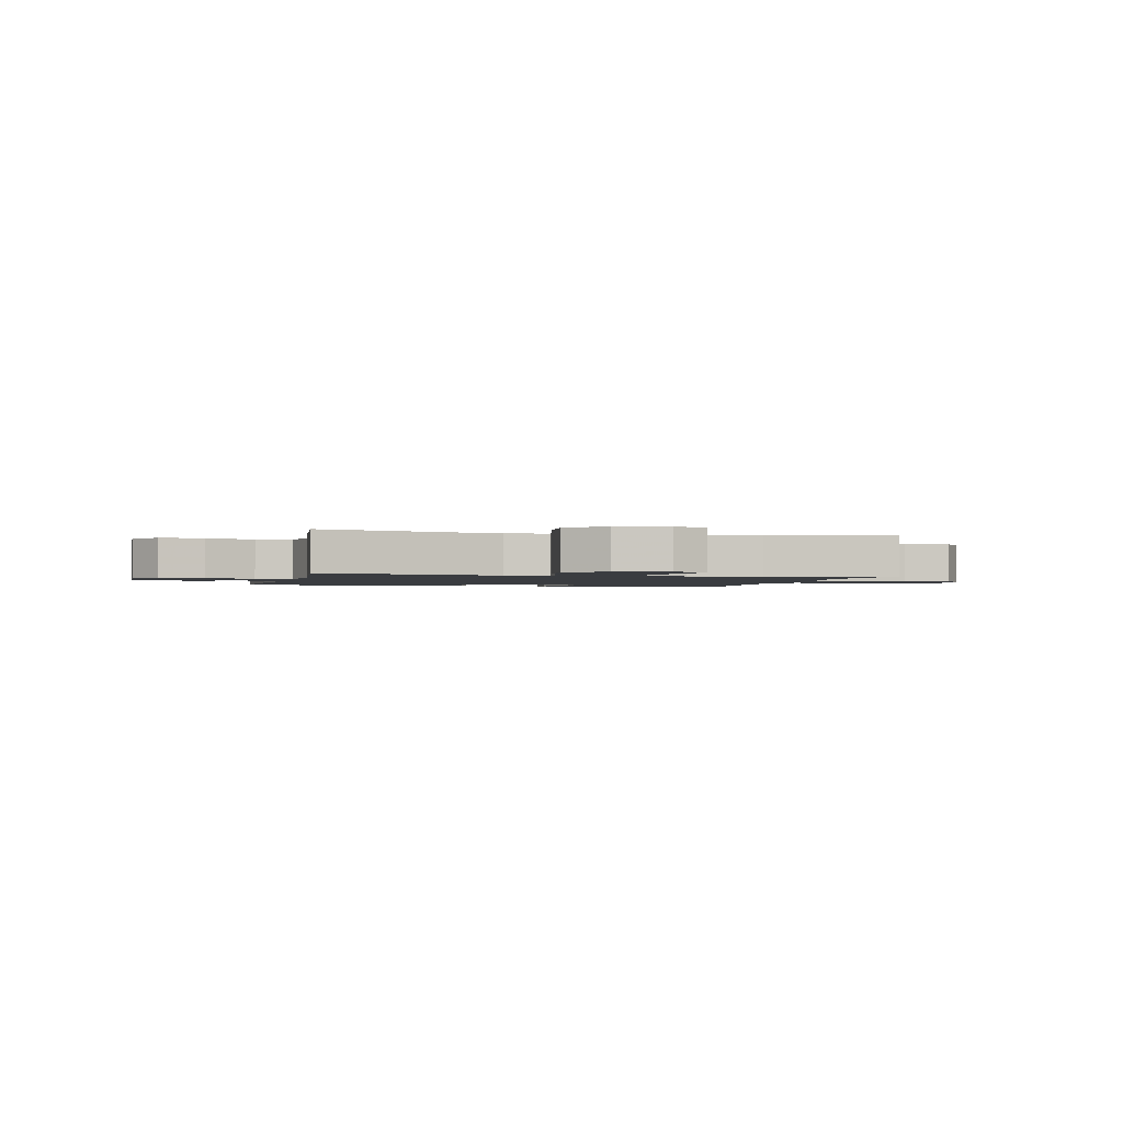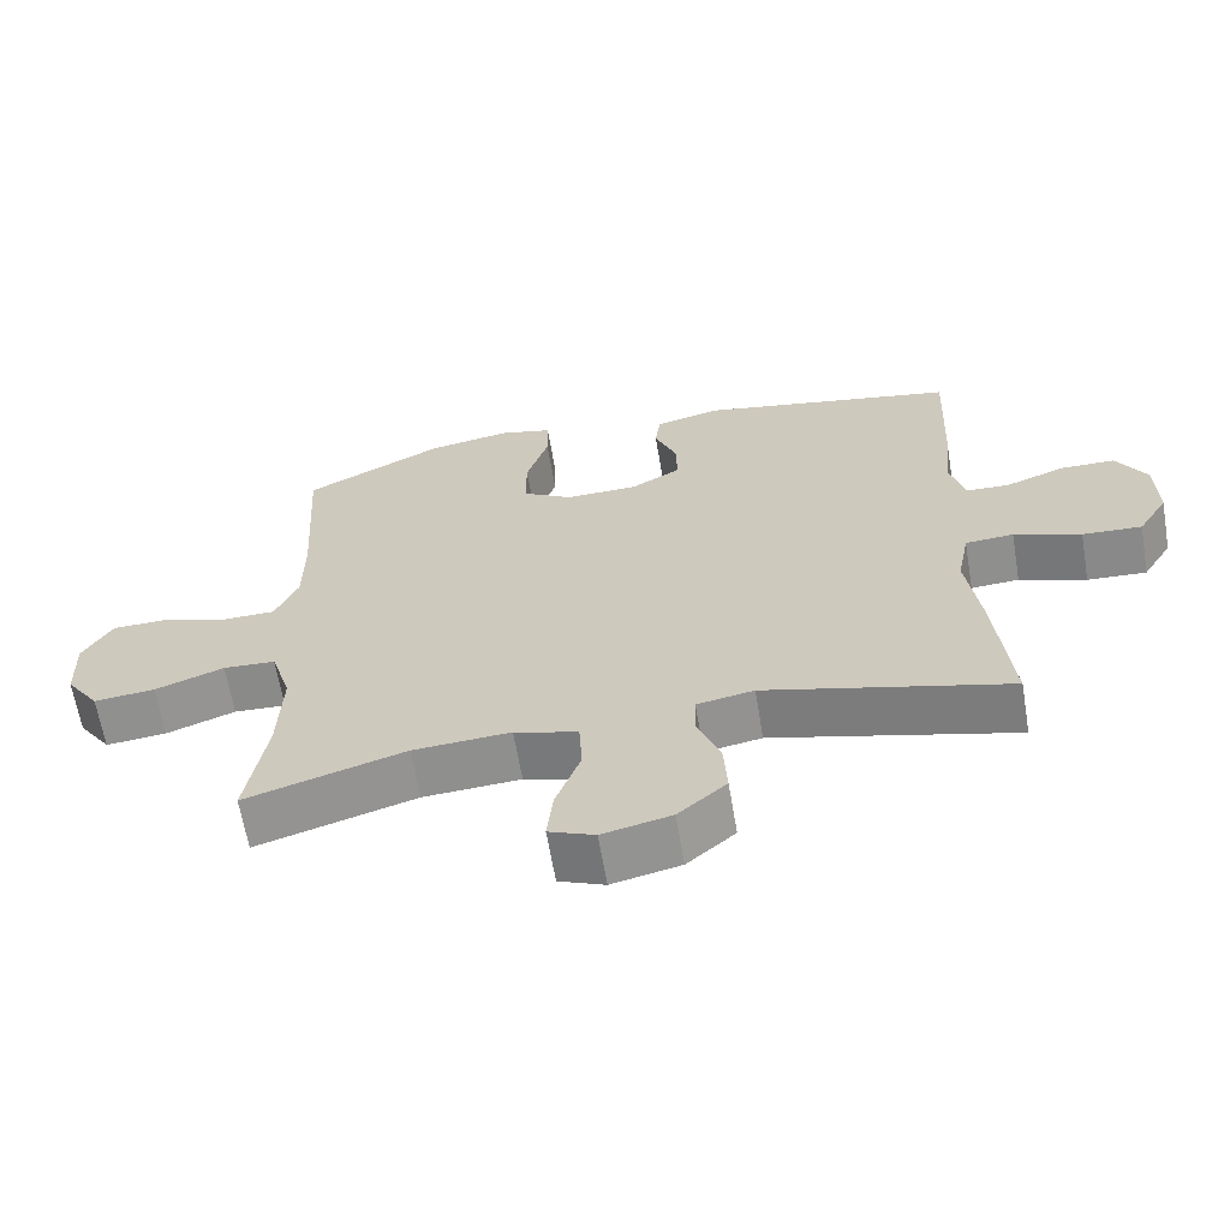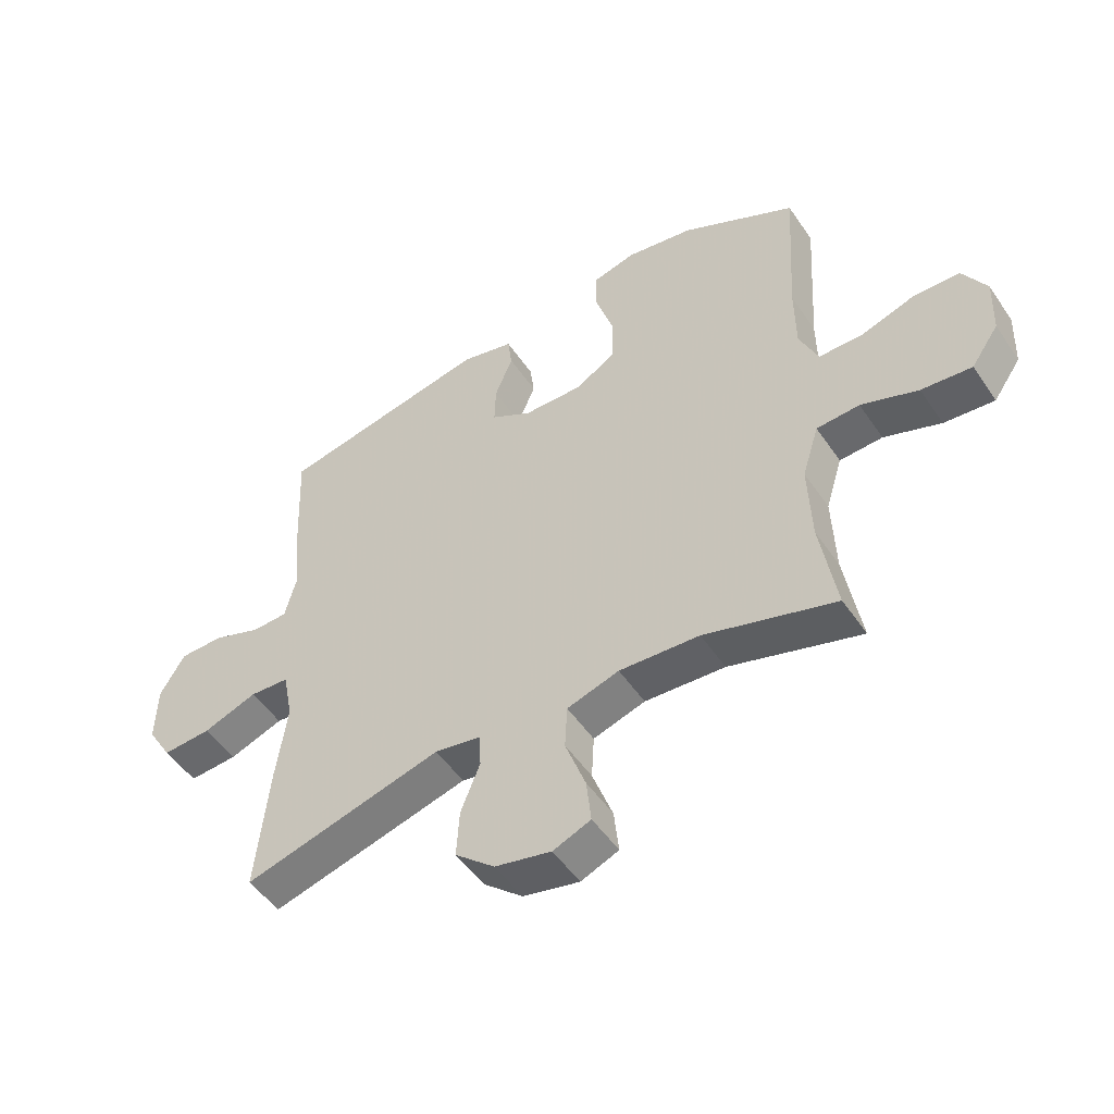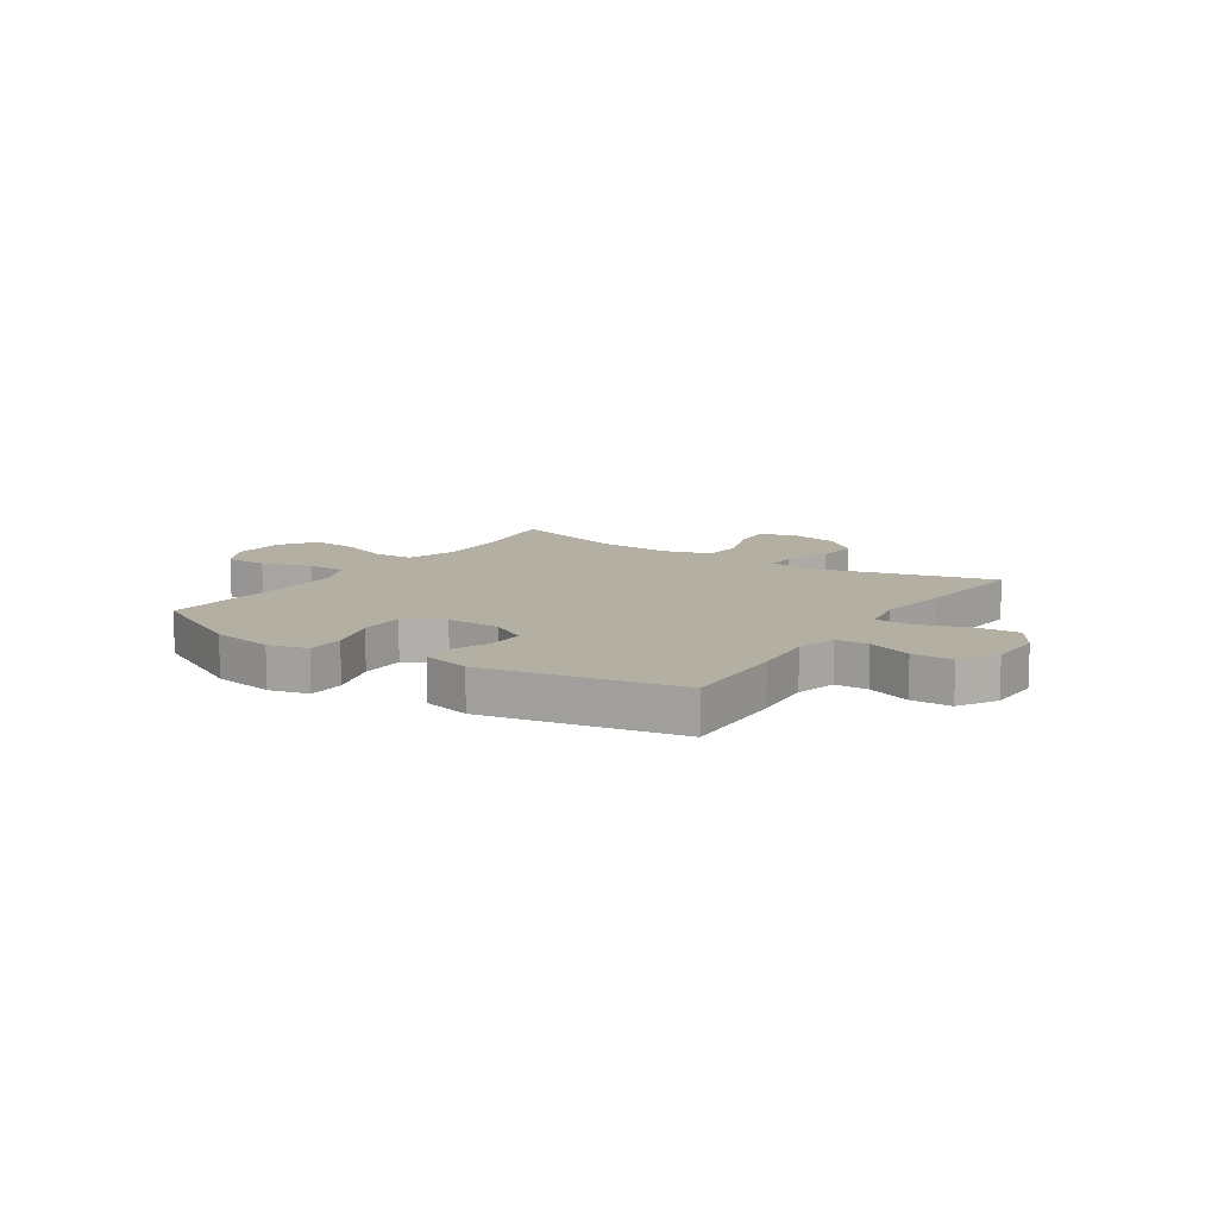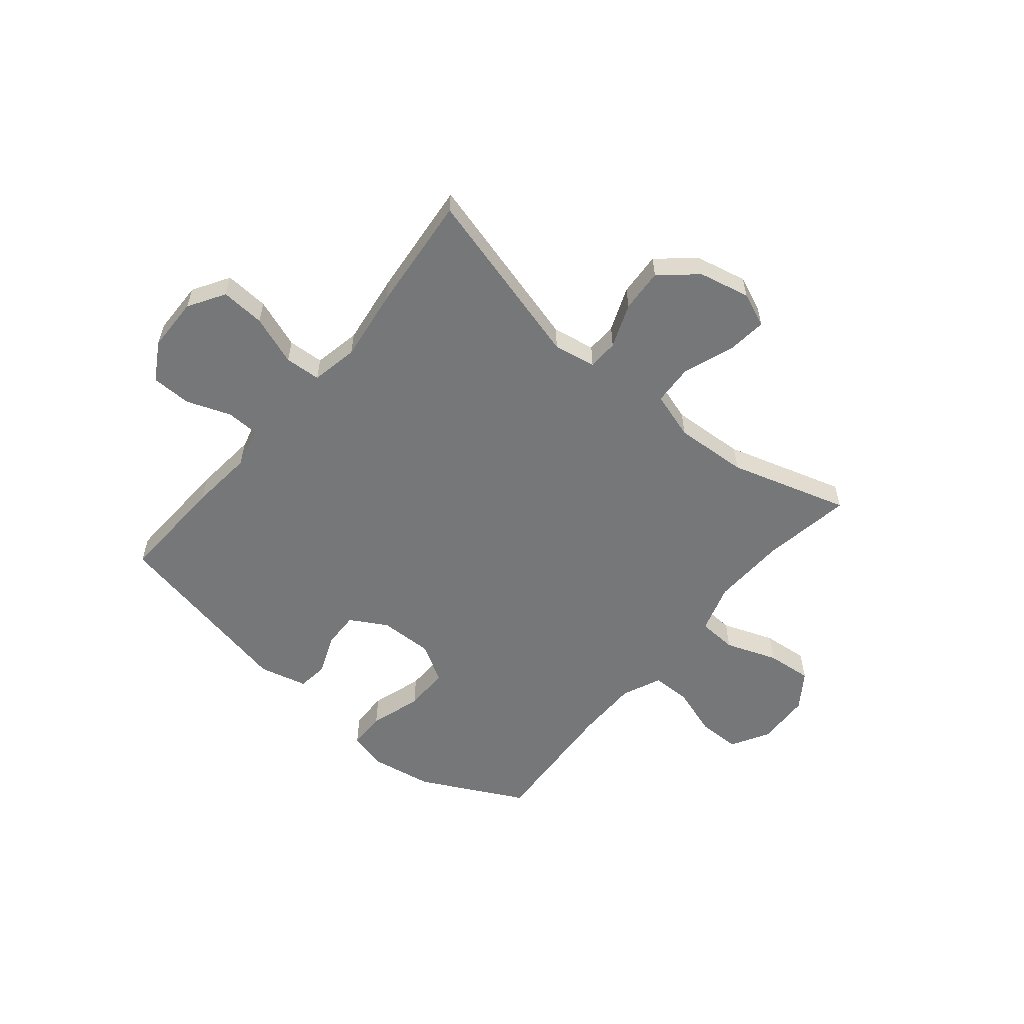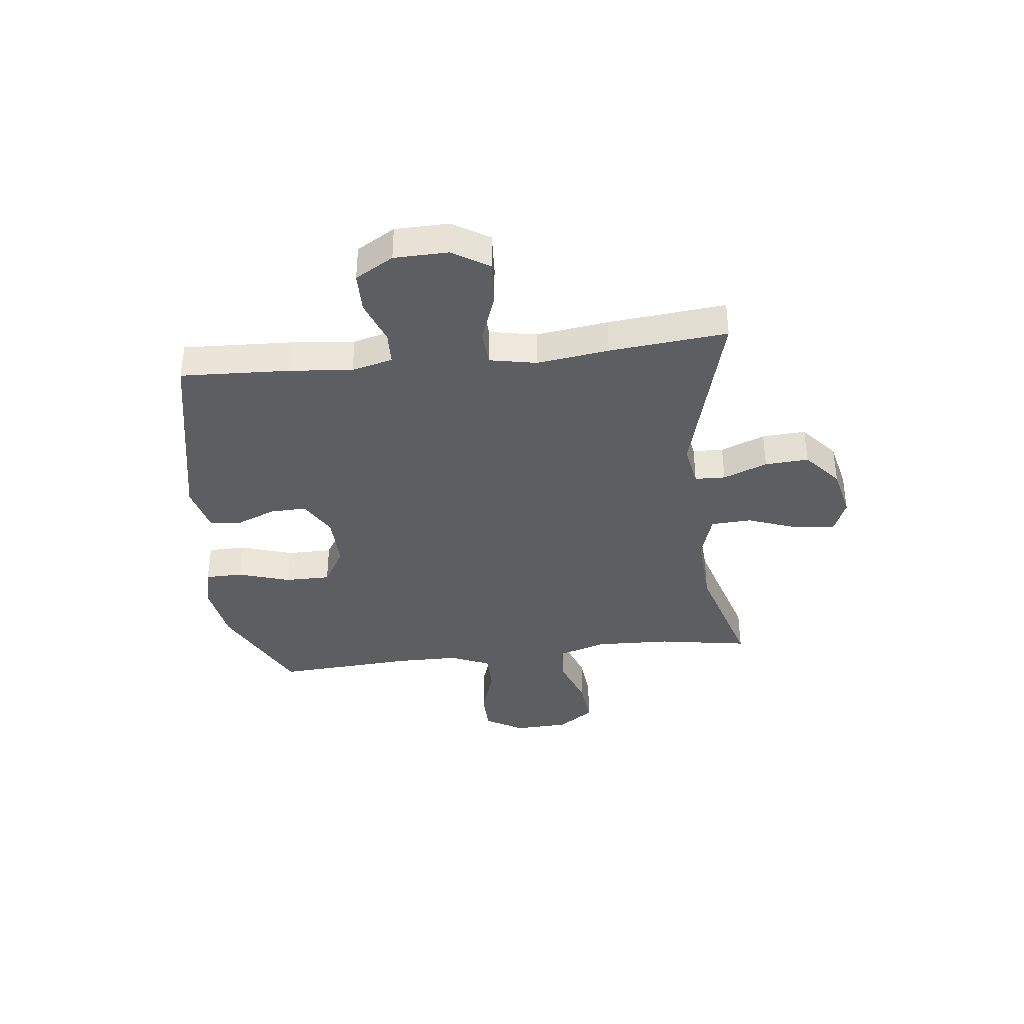
<metadata>
{"format":"obj","ext":"obj","renderer":"f3d","projection":"perspective","resolution":1024,"background":"white","views":[{"elev":-1.7,"azim":166.3,"up":"+Y"},{"elev":-64.3,"azim":9.6,"up":"+Z"},{"elev":-50.7,"azim":-146.9,"up":"+Z"},{"elev":11.1,"azim":33.7,"up":"+Y"},{"elev":-57.1,"azim":140.3,"up":"+Y"},{"elev":-37.6,"azim":96.5,"up":"+Y"}]}
</metadata>
<code>
v -0.5 0.07 0.5
v -0.309 0.07 0.598
v -0.196 0.07 0.617
v -0.124 0.07 0.599
v -0.123 0.07 0.53
v -0.153 0.07 0.435
v -0.153 0.07 0.352
v -0.084 0.07 0.311
v 0.015 0.07 0.313
v 0.083 0.07 0.352
v 0.081 0.07 0.419
v 0.051 0.07 0.493
v 0.058 0.07 0.549
v 0.146 0.07 0.571
v 0.5 0.07 0.5
v 0.491 0.07 0.3
v 0.48 0.07 0.184
v 0.499 0.07 0.109
v 0.559 0.07 0.107
v 0.64 0.07 0.137
v 0.714 0.07 0.136
v 0.755 0.07 0.066
v 0.757 0.07 -0.033
v 0.716 0.07 -0.1
v 0.635 0.07 -0.095
v 0.544 0.07 -0.062
v 0.478 0.07 -0.066
v 0.461 0.07 -0.152
v 0.479 0.07 -0.284
v 0.5 0.07 -0.5
v 0.168 0.07 -0.411
v 0.09 0.07 -0.425
v 0.088 0.07 -0.481
v 0.12 0.07 -0.562
v 0.125 0.07 -0.642
v 0.059 0.07 -0.699
v -0.035 0.07 -0.72
v -0.098 0.07 -0.694
v -0.09 0.07 -0.62
v -0.056 0.07 -0.527
v -0.06 0.07 -0.453
v -0.147 0.07 -0.426
v -0.281 0.07 -0.434
v -0.5 0.07 -0.5
v -0.473 0.07 -0.335
v -0.468 0.07 -0.198
v -0.496 0.07 -0.108
v -0.568 0.07 -0.104
v -0.663 0.07 -0.139
v -0.747 0.07 -0.147
v -0.793 0.07 -0.081
v -0.797 0.07 0.018
v -0.757 0.07 0.088
v -0.679 0.07 0.089
v -0.588 0.07 0.059
v -0.516 0.07 0.06
v -0.485 0.07 0.132
v -0.484 0.07 0.246
v -0.5 0 0.5
v -0.309 0 0.598
v -0.196 0 0.617
v -0.124 0 0.599
v -0.123 0 0.53
v -0.153 0 0.435
v -0.153 0 0.352
v -0.084 0 0.311
v 0.015 0 0.313
v 0.083 0 0.352
v 0.081 0 0.419
v 0.051 0 0.493
v 0.058 0 0.549
v 0.146 0 0.571
v 0.5 0 0.5
v 0.491 0 0.3
v 0.48 0 0.184
v 0.499 0 0.109
v 0.559 0 0.107
v 0.64 0 0.137
v 0.714 0 0.136
v 0.755 0 0.066
v 0.757 0 -0.033
v 0.716 0 -0.1
v 0.635 0 -0.095
v 0.544 0 -0.062
v 0.478 0 -0.066
v 0.461 0 -0.152
v 0.479 0 -0.284
v 0.5 0 -0.5
v 0.168 0 -0.411
v 0.09 0 -0.425
v 0.088 0 -0.481
v 0.12 0 -0.562
v 0.125 0 -0.642
v 0.059 0 -0.699
v -0.035 0 -0.72
v -0.098 0 -0.694
v -0.09 0 -0.62
v -0.056 0 -0.527
v -0.06 0 -0.453
v -0.147 0 -0.426
v -0.281 0 -0.434
v -0.5 0 -0.5
v -0.473 0 -0.335
v -0.468 0 -0.198
v -0.496 0 -0.108
v -0.568 0 -0.104
v -0.663 0 -0.139
v -0.747 0 -0.147
v -0.793 0 -0.081
v -0.797 0 0.018
v -0.757 0 0.088
v -0.679 0 0.089
v -0.588 0 0.059
v -0.516 0 0.06
v -0.485 0 0.132
v -0.484 0 0.246
f 53 54 55
f 52 53 55
f 51 52 55
f 50 51 55
f 49 50 55
f 48 49 55
f 47 48 55 56
f 46 47 56 57
f 43 44 45
f 42 43 45 46
f 46 57 58
f 42 46 58
f 41 42 58
f 38 39 40
f 37 38 40
f 36 37 40
f 35 36 40
f 34 35 40
f 33 34 40
f 32 33 40 41
f 28 29 30 31
f 27 28 31 32
f 24 25 26
f 23 24 26
f 22 23 26
f 21 22 26
f 20 21 26
f 19 20 26
f 18 19 26 27
f 32 41 58
f 27 32 58
f 18 27 58
f 17 18 58
f 15 16 17
f 14 15 17
f 13 14 17
f 12 13 17
f 11 12 17
f 4 5 6
f 3 4 6
f 2 3 6
f 1 2 6
f 58 1 6
f 58 6 7
f 10 11 17
f 9 10 17
f 8 9 17 58
f 7 8 58
f 113 112 111
f 113 111 110
f 113 110 109
f 113 109 108
f 113 108 107
f 113 107 106
f 114 113 106 105
f 115 114 105 104
f 103 102 101
f 104 103 101 100
f 116 115 104
f 116 104 100
f 116 100 99
f 98 97 96
f 98 96 95
f 98 95 94
f 98 94 93
f 98 93 92
f 98 92 91
f 99 98 91 90
f 89 88 87 86
f 90 89 86 85
f 84 83 82
f 84 82 81
f 84 81 80
f 84 80 79
f 84 79 78
f 84 78 77
f 85 84 77 76
f 116 99 90
f 116 90 85
f 116 85 76
f 116 76 75
f 75 74 73
f 75 73 72
f 75 72 71
f 75 71 70
f 75 70 69
f 64 63 62
f 64 62 61
f 64 61 60
f 64 60 59
f 64 59 116
f 65 64 116
f 75 69 68
f 75 68 67
f 116 75 67 66
f 116 66 65
f 1 59 60 2
f 2 60 61 3
f 3 61 62 4
f 4 62 63 5
f 5 63 64 6
f 6 64 65 7
f 7 65 66 8
f 8 66 67 9
f 9 67 68 10
f 10 68 69 11
f 11 69 70 12
f 12 70 71 13
f 13 71 72 14
f 14 72 73 15
f 15 73 74 16
f 16 74 75 17
f 17 75 76 18
f 18 76 77 19
f 19 77 78 20
f 20 78 79 21
f 21 79 80 22
f 22 80 81 23
f 23 81 82 24
f 24 82 83 25
f 25 83 84 26
f 26 84 85 27
f 27 85 86 28
f 28 86 87 29
f 29 87 88 30
f 30 88 89 31
f 31 89 90 32
f 32 90 91 33
f 33 91 92 34
f 34 92 93 35
f 35 93 94 36
f 36 94 95 37
f 37 95 96 38
f 38 96 97 39
f 39 97 98 40
f 40 98 99 41
f 41 99 100 42
f 42 100 101 43
f 43 101 102 44
f 44 102 103 45
f 45 103 104 46
f 46 104 105 47
f 47 105 106 48
f 48 106 107 49
f 49 107 108 50
f 50 108 109 51
f 51 109 110 52
f 52 110 111 53
f 53 111 112 54
f 54 112 113 55
f 55 113 114 56
f 56 114 115 57
f 57 115 116 58
f 58 116 59 1

</code>
